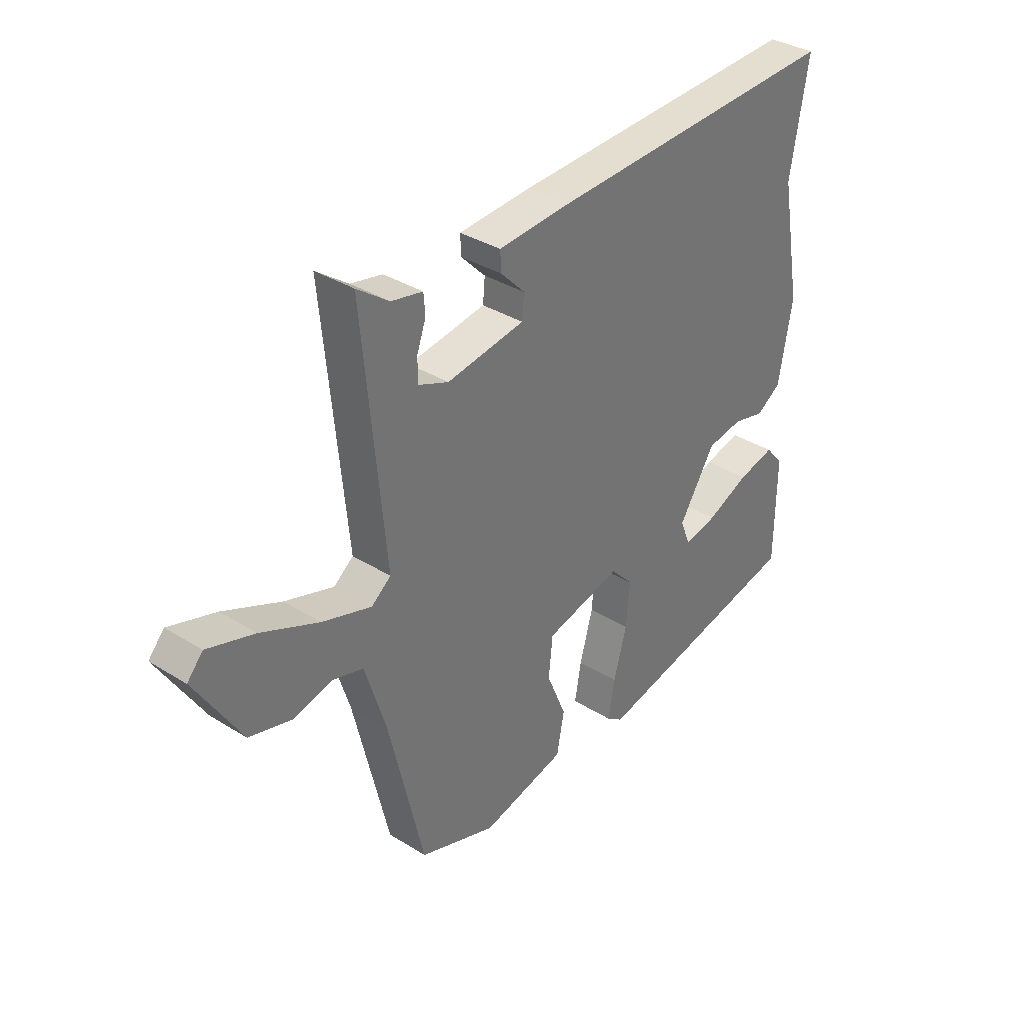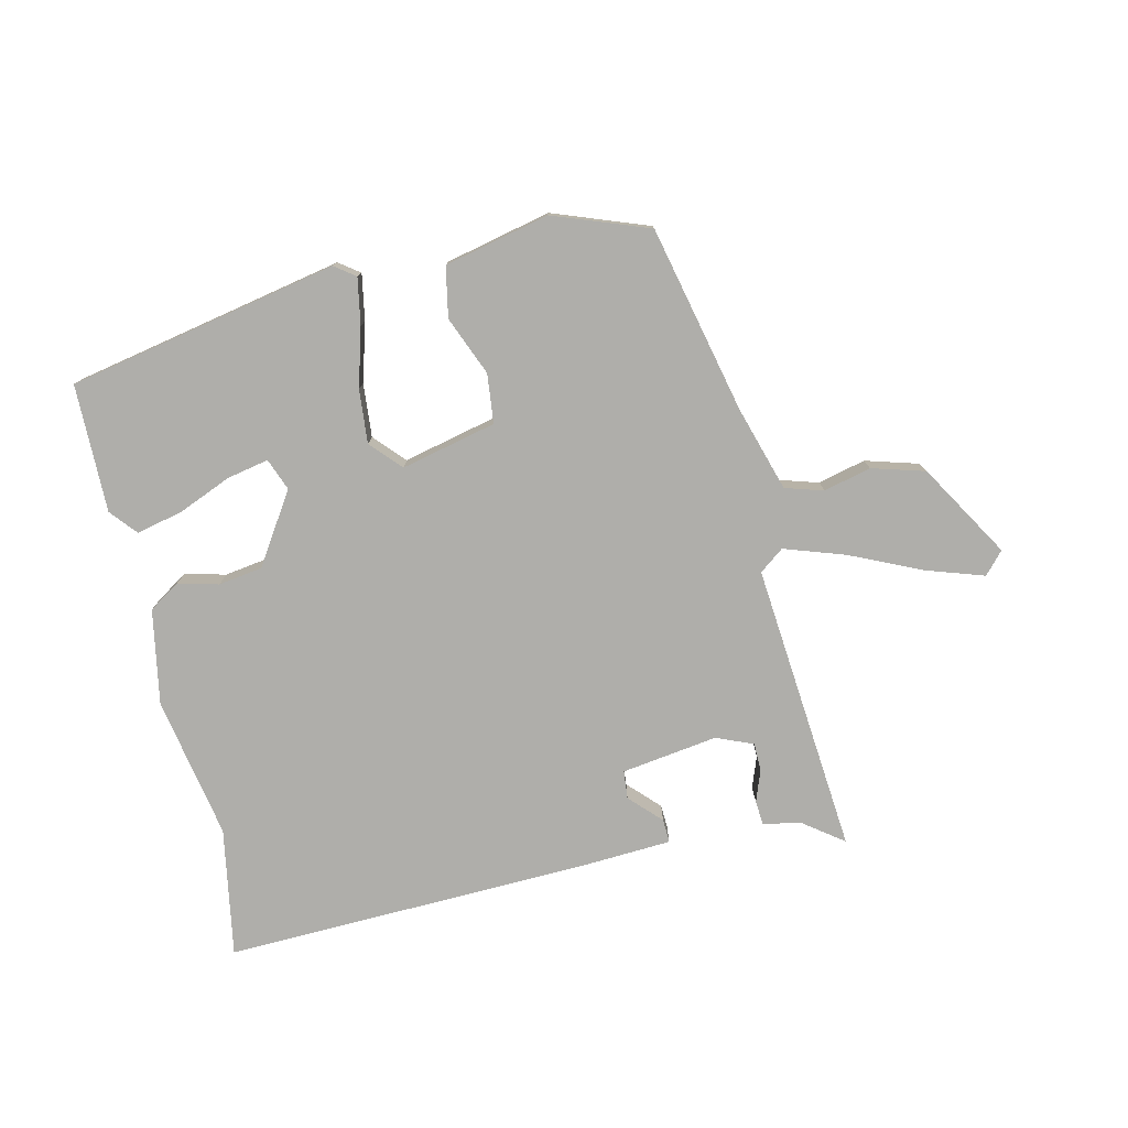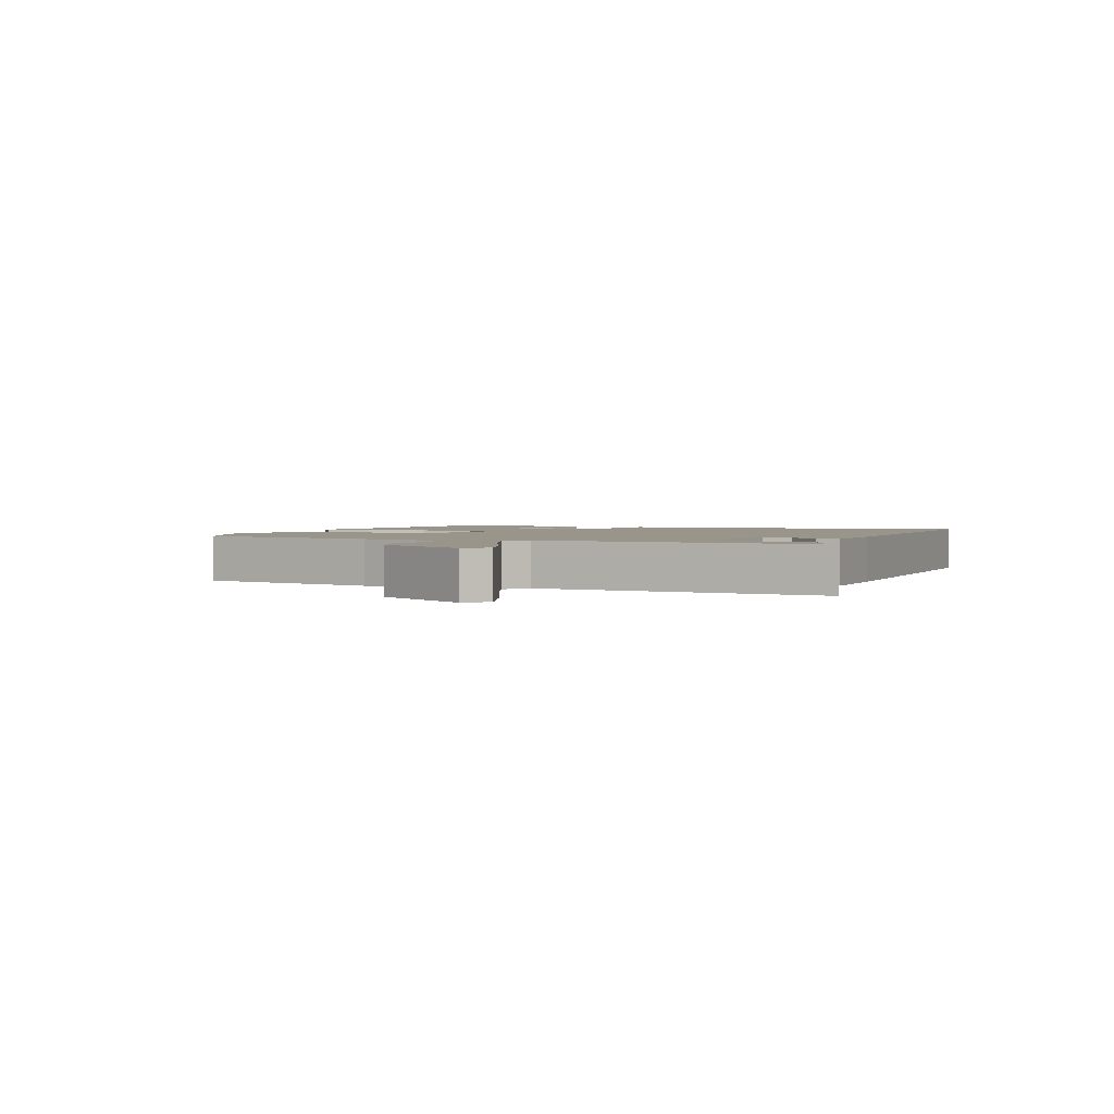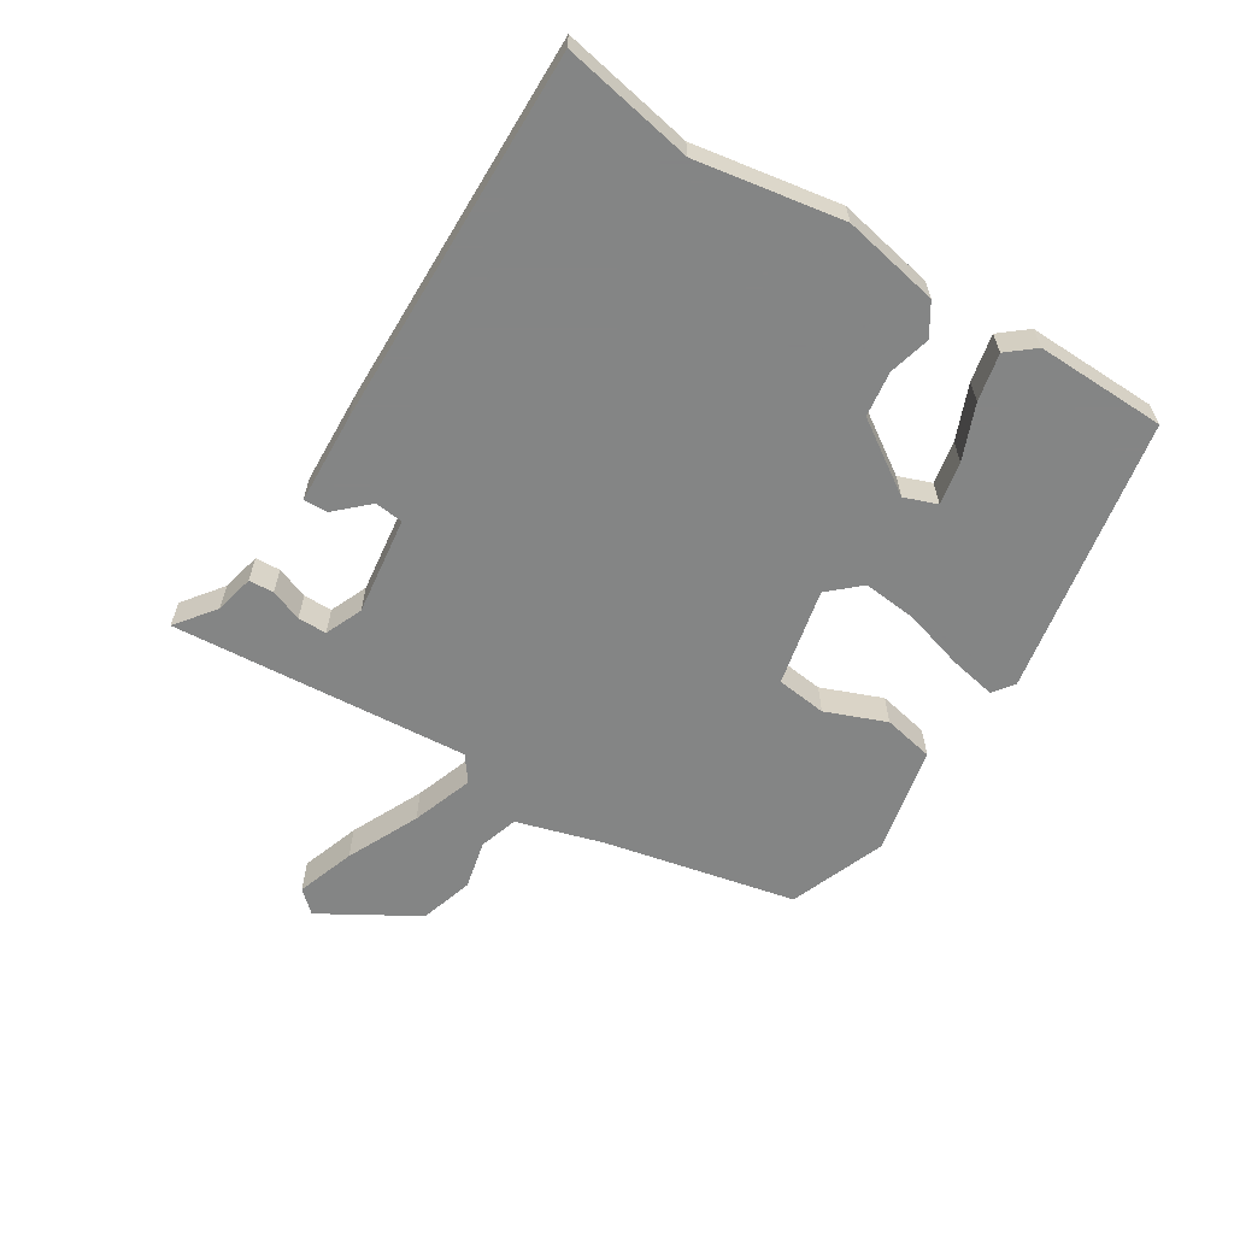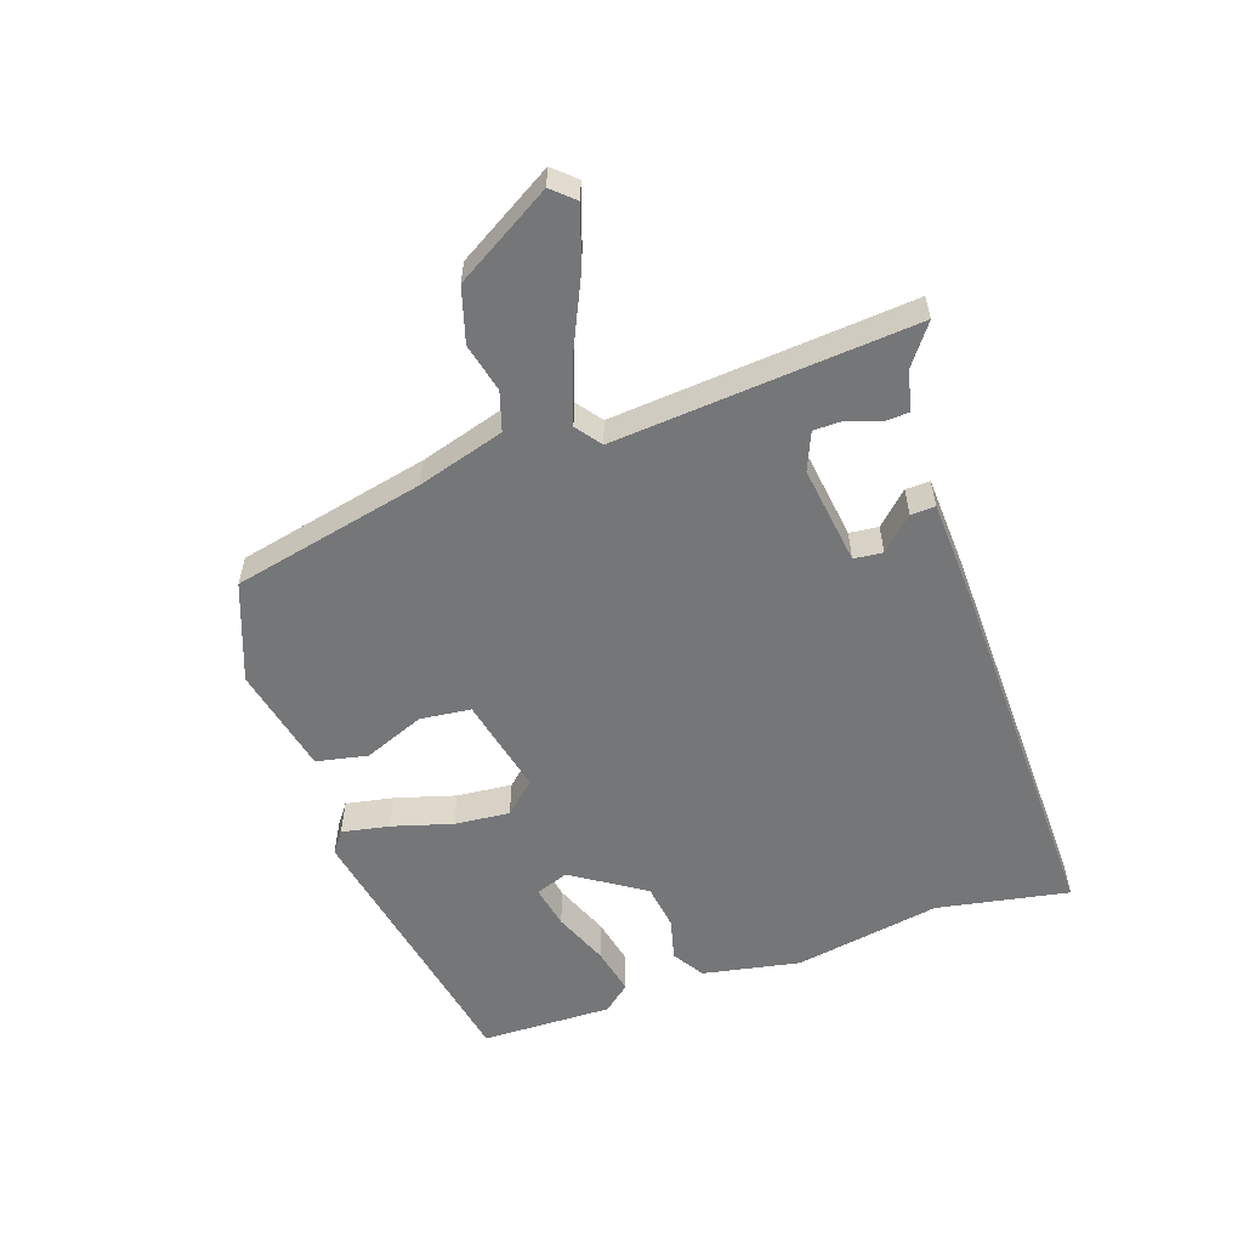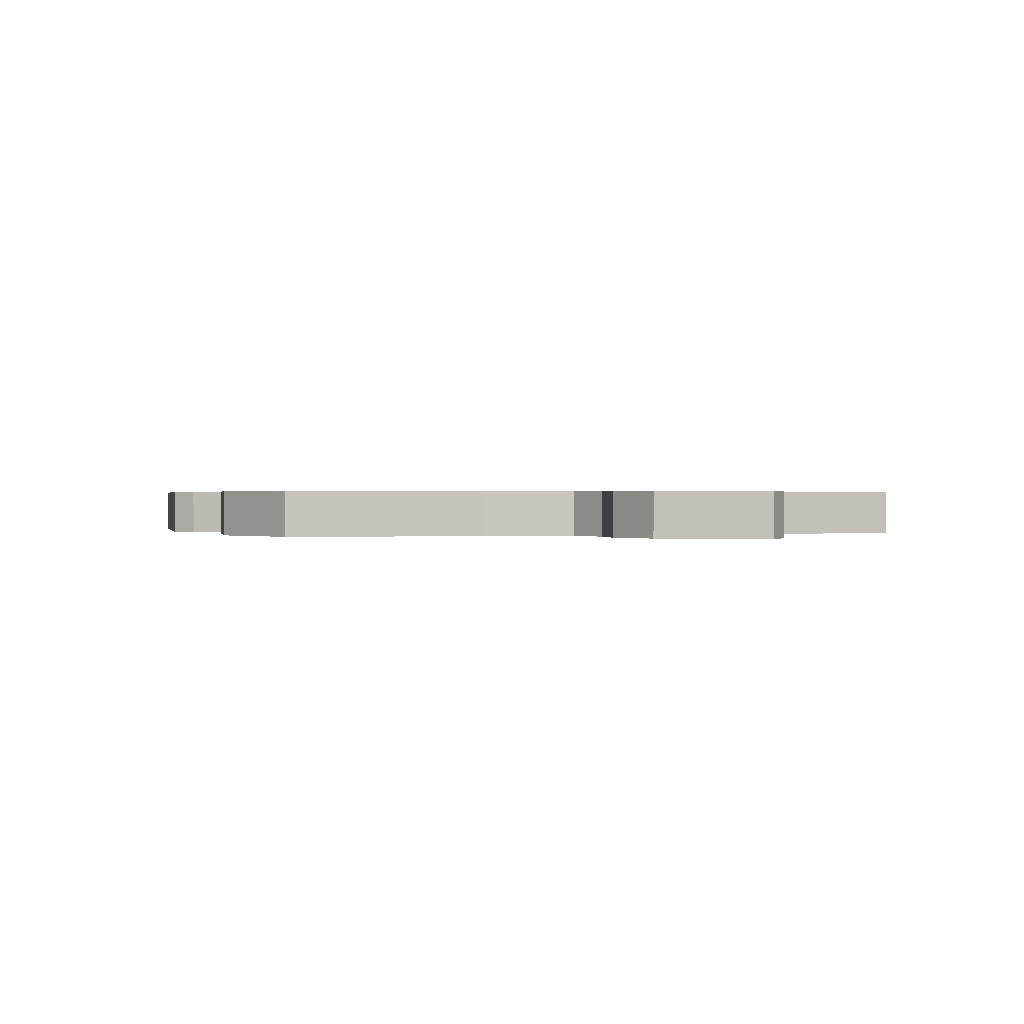
<metadata>
{"format":"obj","ext":"obj","renderer":"f3d","projection":"perspective","resolution":1024,"background":"white","views":[{"elev":35.3,"azim":-50.3,"up":"+Z"},{"elev":-77.6,"azim":-167.3,"up":"+Y"},{"elev":2.0,"azim":-69.2,"up":"+Y"},{"elev":-61.6,"azim":57.0,"up":"+Y"},{"elev":-56.8,"azim":-71.8,"up":"+Y"},{"elev":0.4,"azim":-113.4,"up":"+Y"}]}
</metadata>
<code>
v -0.414 0.07 -0.479
v -0.484 0.07 -0.18
v -0.526 0.07 -0.045
v -0.587 0.07 -0.027
v -0.663 0.07 -0.046
v -0.748 0.07 -0.022
v -0.839 0.07 0.127
v -0.808 0.07 0.162
v -0.715 0.07 0.132
v -0.601 0.07 0.081
v -0.504 0.07 0.049
v -0.465 0.07 0.079
v -0.509 0.07 0.545
v -0.446 0.07 0.499
v -0.384 0.07 0.486
v -0.381 0.07 0.447
v -0.399 0.07 0.397
v -0.398 0.07 0.352
v -0.339 0.07 0.328
v -0.185 0.07 0.351
v -0.181 0.07 0.396
v -0.229 0.07 0.445
v -0.231 0.07 0.483
v -0.087 0.07 0.492
v 0.502 0.07 0.513
v 0.467 0.07 0.307
v 0.51 0.07 0.079
v 0.483 0.07 -0.073
v 0.434 0.07 -0.105
v 0.369 0.07 -0.089
v 0.298 0.07 -0.1
v 0.226 0.07 -0.213
v 0.246 0.07 -0.264
v 0.313 0.07 -0.25
v 0.398 0.07 -0.214
v 0.472 0.07 -0.197
v 0.508 0.07 -0.239
v 0.507 0.07 -0.444
v 0.075 0.07 -0.532
v 0.042 0.07 -0.508
v 0.055 0.07 -0.434
v 0.081 0.07 -0.34
v 0.088 0.07 -0.254
v 0.043 0.07 -0.206
v -0.109 0.07 -0.242
v -0.117 0.07 -0.321
v -0.078 0.07 -0.415
v -0.093 0.07 -0.495
v -0.261 0.07 -0.534
v -0.414 0 -0.479
v -0.484 0 -0.18
v -0.526 0 -0.045
v -0.587 0 -0.027
v -0.663 0 -0.046
v -0.748 0 -0.022
v -0.839 0 0.127
v -0.808 0 0.162
v -0.715 0 0.132
v -0.601 0 0.081
v -0.504 0 0.049
v -0.465 0 0.079
v -0.509 0 0.545
v -0.446 0 0.499
v -0.384 0 0.486
v -0.381 0 0.447
v -0.399 0 0.397
v -0.398 0 0.352
v -0.339 0 0.328
v -0.185 0 0.351
v -0.181 0 0.396
v -0.229 0 0.445
v -0.231 0 0.483
v -0.087 0 0.492
v 0.502 0 0.513
v 0.467 0 0.307
v 0.51 0 0.079
v 0.483 0 -0.073
v 0.434 0 -0.105
v 0.369 0 -0.089
v 0.298 0 -0.1
v 0.226 0 -0.213
v 0.246 0 -0.264
v 0.313 0 -0.25
v 0.398 0 -0.214
v 0.472 0 -0.197
v 0.508 0 -0.239
v 0.507 0 -0.444
v 0.075 0 -0.532
v 0.042 0 -0.508
v 0.055 0 -0.434
v 0.081 0 -0.34
v 0.088 0 -0.254
v 0.043 0 -0.206
v -0.109 0 -0.242
v -0.117 0 -0.321
v -0.078 0 -0.415
v -0.093 0 -0.495
v -0.261 0 -0.534
f 46 47 48 49
f 45 46 49 1
f 39 40 41 42
f 39 42 43
f 38 39 43
f 34 35 36 37
f 33 34 37 38
f 27 28 29 30
f 26 27 30 31
f 25 26 31 32
f 21 22 23 24
f 20 21 24 25
f 14 15 16 17
f 12 13 14 17
f 12 17 18
f 7 8 9 10
f 7 10 11
f 4 5 6 7
f 3 4 7 11
f 2 3 11 12
f 45 1 2 12
f 33 38 43 44
f 32 33 44
f 20 25 32 44
f 19 20 44 45
f 12 18 19 45
f 98 97 96 95
f 50 98 95 94
f 91 90 89 88
f 92 91 88
f 92 88 87
f 86 85 84 83
f 87 86 83 82
f 79 78 77 76
f 80 79 76 75
f 81 80 75 74
f 73 72 71 70
f 74 73 70 69
f 66 65 64 63
f 66 63 62 61
f 67 66 61
f 59 58 57 56
f 60 59 56
f 56 55 54 53
f 60 56 53 52
f 61 60 52 51
f 61 51 50 94
f 93 92 87 82
f 93 82 81
f 93 81 74 69
f 94 93 69 68
f 94 68 67 61
f 1 50 51 2
f 2 51 52 3
f 3 52 53 4
f 4 53 54 5
f 5 54 55 6
f 6 55 56 7
f 7 56 57 8
f 8 57 58 9
f 9 58 59 10
f 10 59 60 11
f 11 60 61 12
f 12 61 62 13
f 13 62 63 14
f 14 63 64 15
f 15 64 65 16
f 16 65 66 17
f 17 66 67 18
f 18 67 68 19
f 19 68 69 20
f 20 69 70 21
f 21 70 71 22
f 22 71 72 23
f 23 72 73 24
f 24 73 74 25
f 25 74 75 26
f 26 75 76 27
f 27 76 77 28
f 28 77 78 29
f 29 78 79 30
f 30 79 80 31
f 31 80 81 32
f 32 81 82 33
f 33 82 83 34
f 34 83 84 35
f 35 84 85 36
f 36 85 86 37
f 37 86 87 38
f 38 87 88 39
f 39 88 89 40
f 40 89 90 41
f 41 90 91 42
f 42 91 92 43
f 43 92 93 44
f 44 93 94 45
f 45 94 95 46
f 46 95 96 47
f 47 96 97 48
f 48 97 98 49
f 49 98 50 1

</code>
